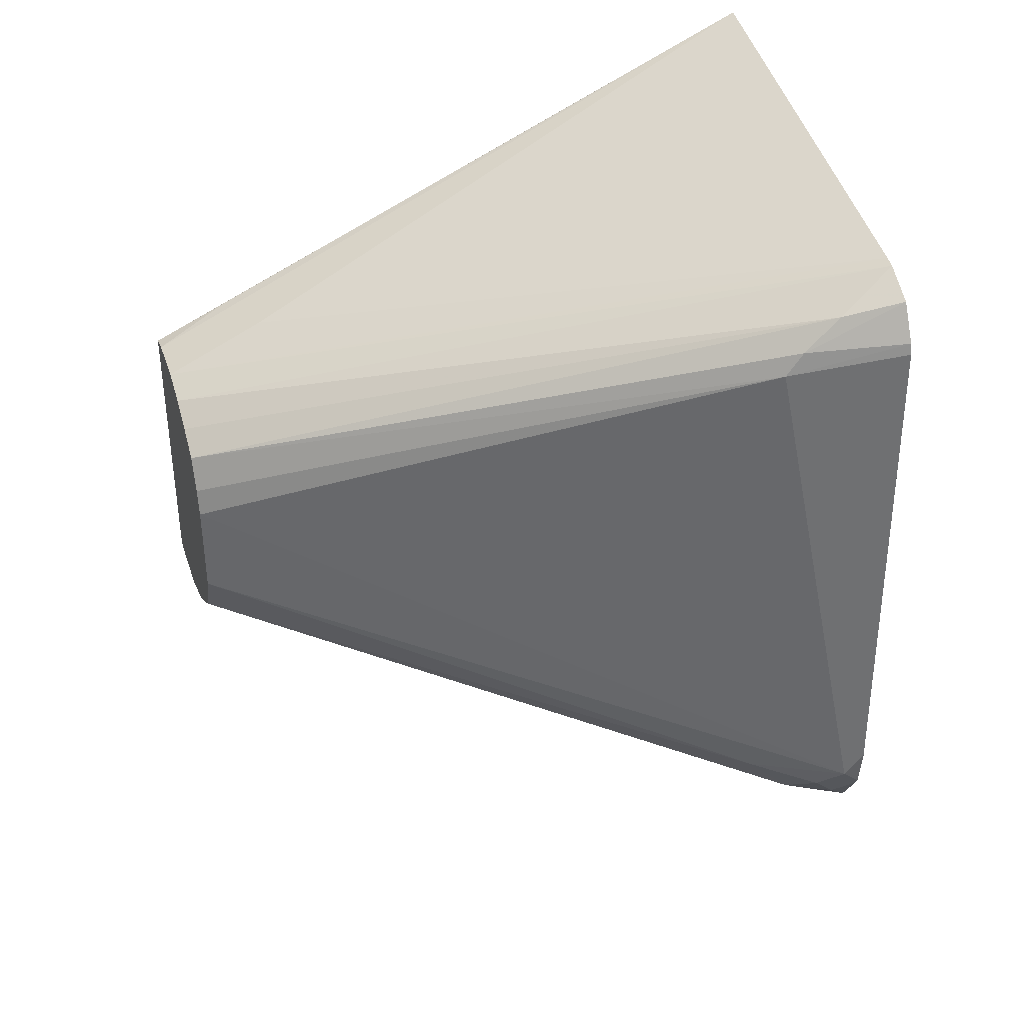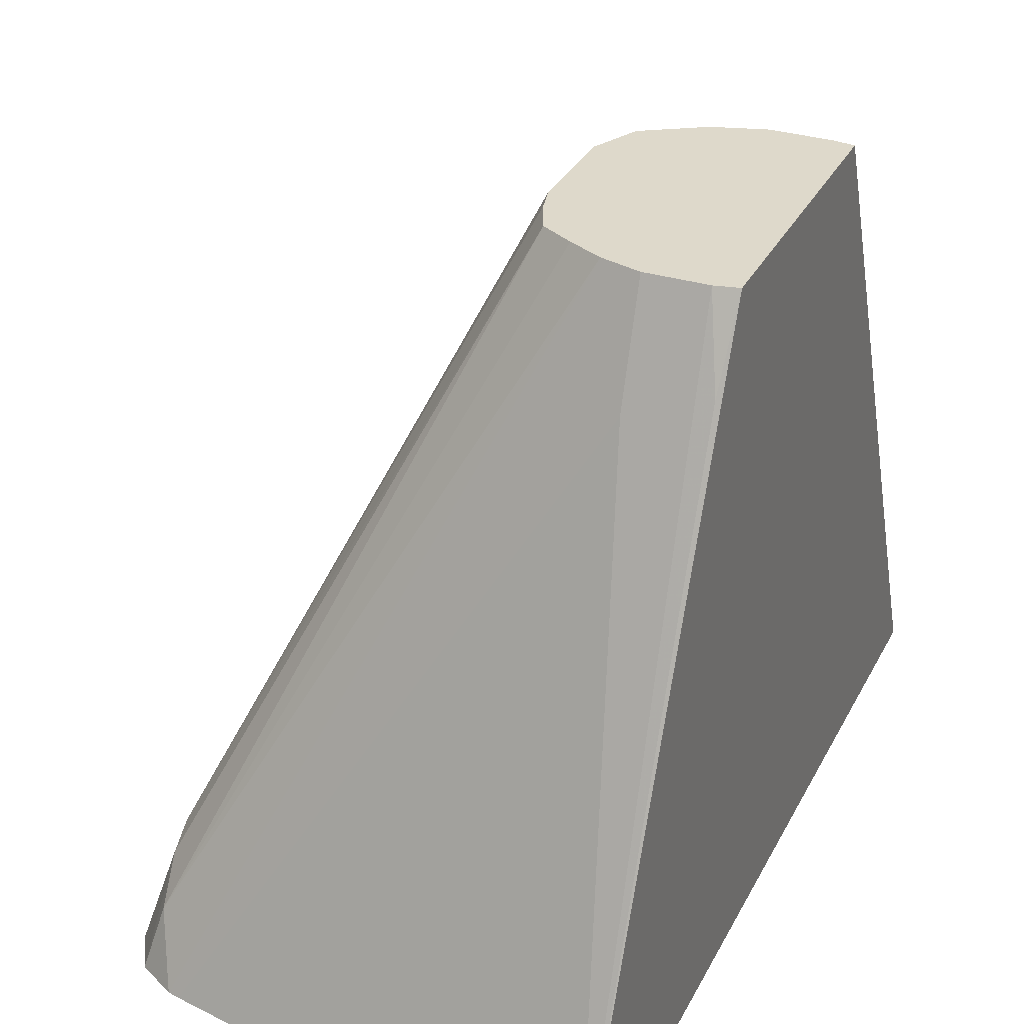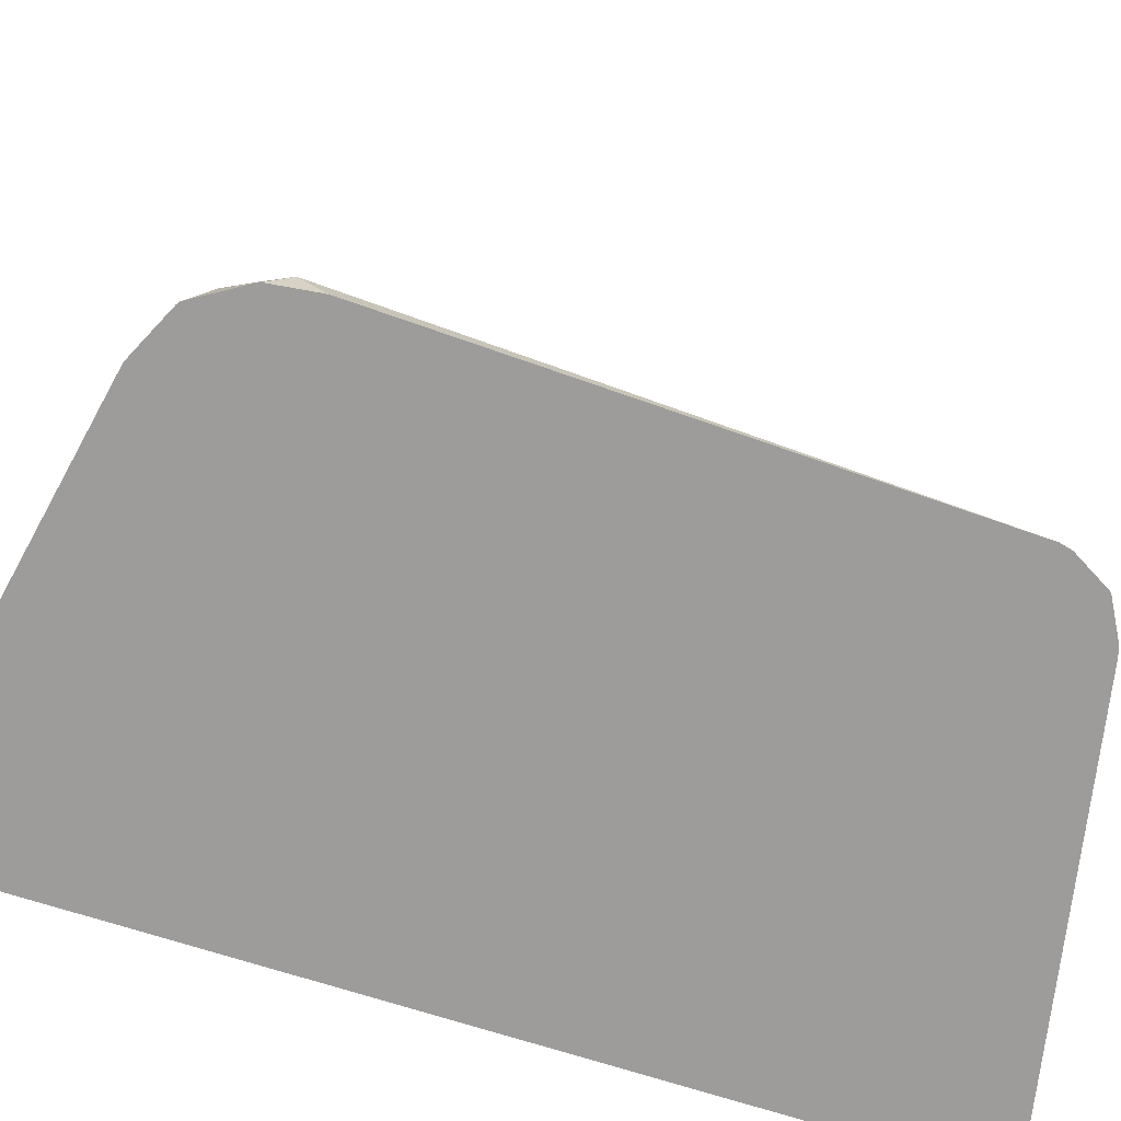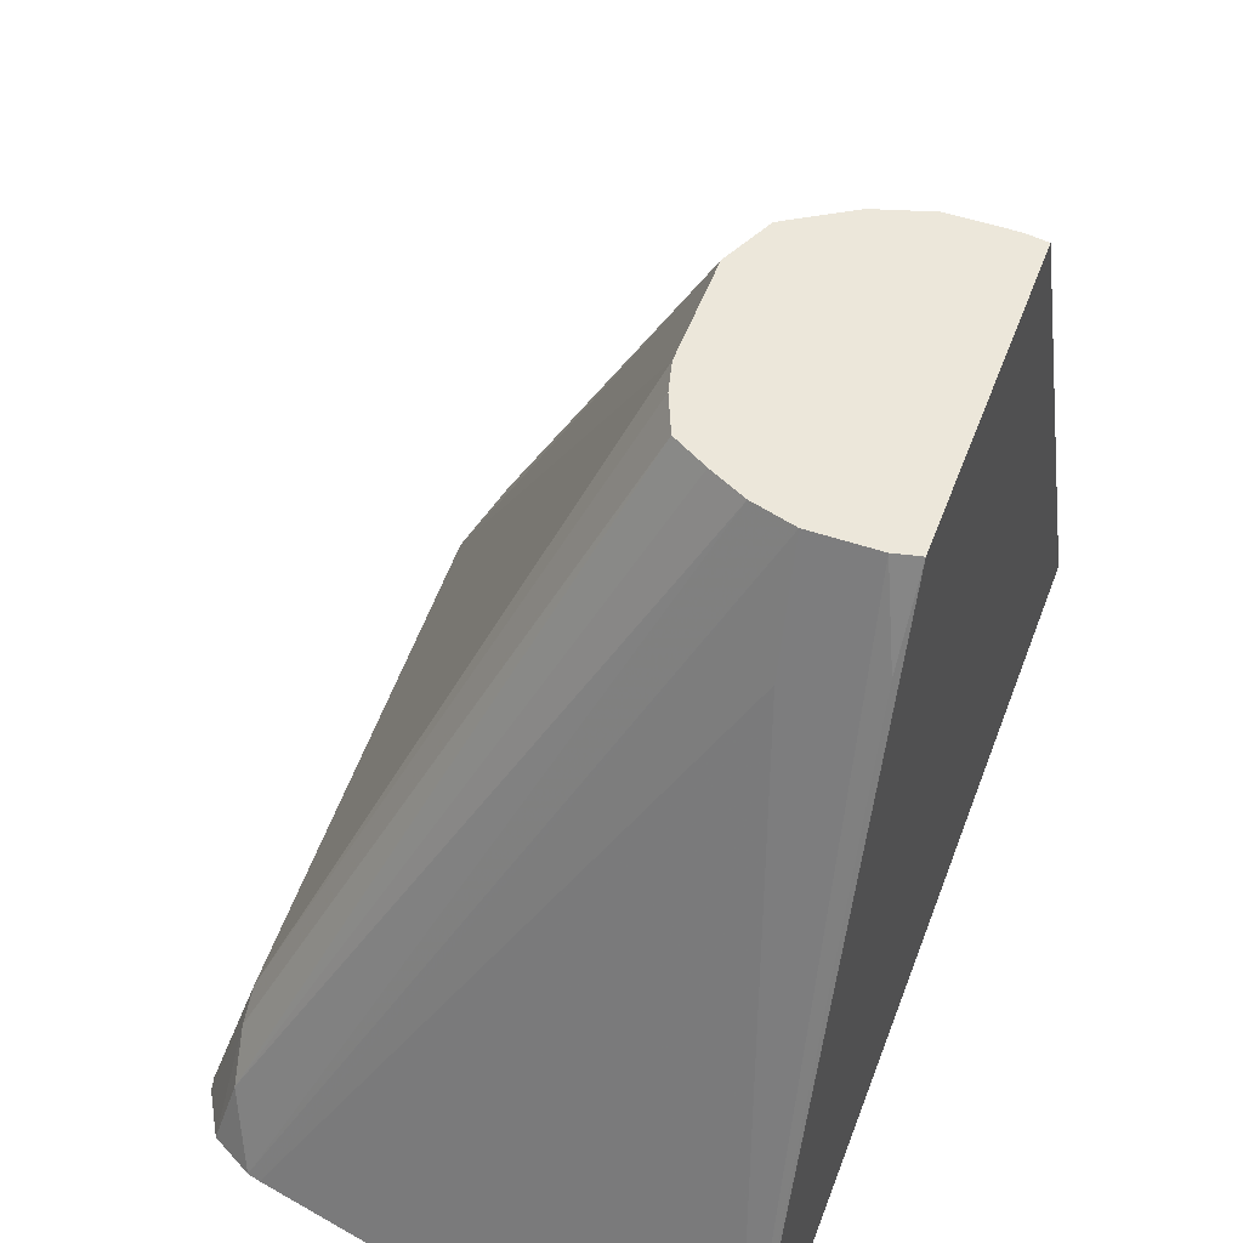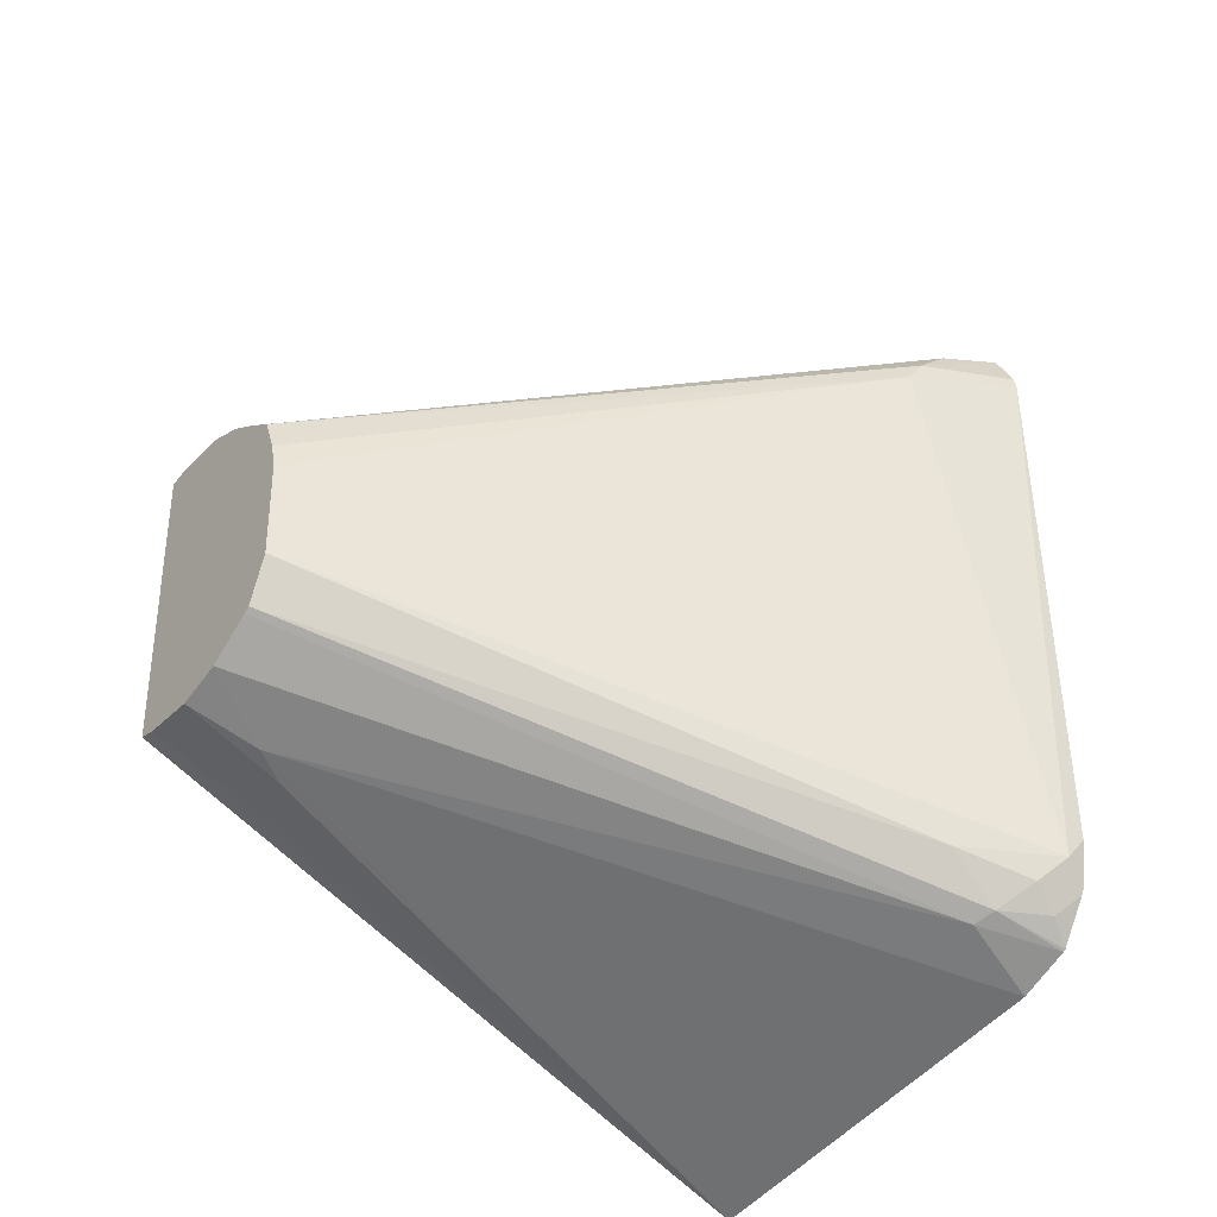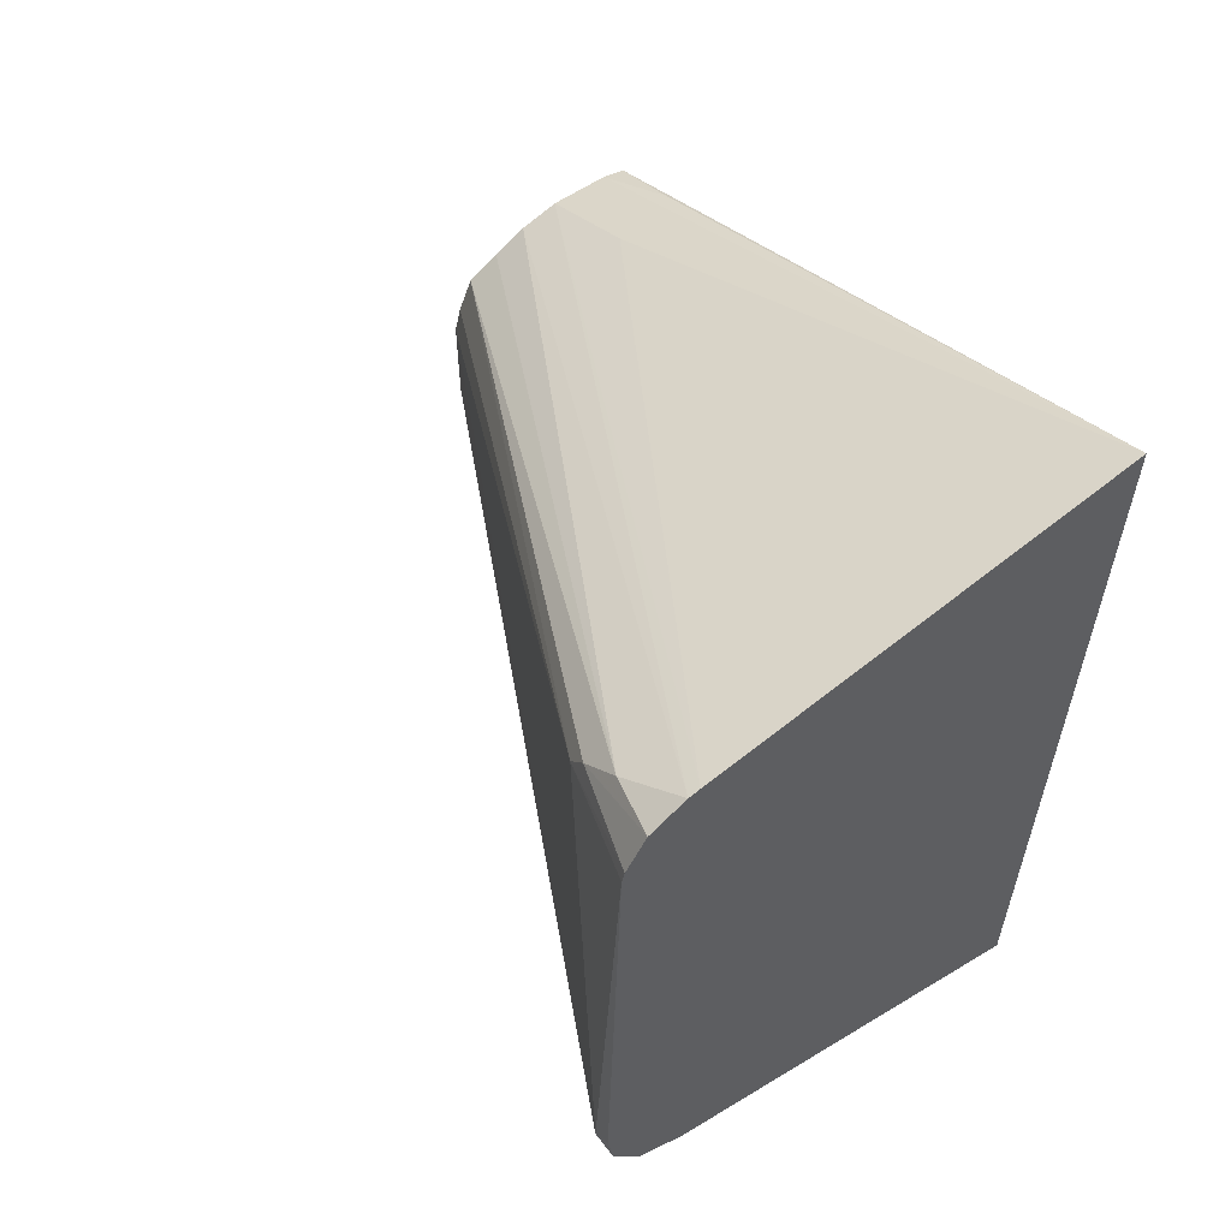
<metadata>
{"format":"obj","ext":"obj","renderer":"f3d","projection":"perspective","resolution":1024,"background":"white","views":[{"elev":37.1,"azim":-107.7,"up":"+Z"},{"elev":31.7,"azim":23.4,"up":"+Y"},{"elev":-70.1,"azim":-107.9,"up":"+Y"},{"elev":51.7,"azim":20.1,"up":"+Y"},{"elev":-34.8,"azim":-127.5,"up":"+Z"},{"elev":58.1,"azim":-35.4,"up":"+Z"}]}
</metadata>
<code>
v -0.02952 0.2475 -0.05012
v -0.04908 0.2475 -0.05012
v -0.02302 0.2475 -0.04909
v -0.02302 0.01738 -0.1492
v -0.03272 0.2126 -0.06541
v -0.04908 0.2126 -0.06541
v -0.05452 0.2235 -0.05997
v -0.06543 0.2475 -0.04518
v -0.02302 0.2475 0.04844
v -0.1625 0.01738 -0.1221
v -0.02302 0.01738 0.1511
v -0.169 0.04362 -0.109
v -0.08178 0.2475 -0.03519
v -0.0306 0.2475 0.05012
v -0.02454 0.2208 0.06132
v -0.1789 0.01738 -0.1145
v -0.05015 0.2475 0.05012
v -0.04908 0.2126 0.06541
v -0.1636 0.01738 0.1221
v -0.1796 0.01738 -0.1141
v -0.1758 0.04089 -0.1063
v -0.08392 0.2475 -0.03378
v -0.0628 0.2475 0.04642
v -0.1674 0.01738 0.1212
v -0.1804 0.01738 -0.1135
v -0.184 0.02454 -0.1063
v -0.186 0.03272 -0.09813
v -0.1758 0.05727 -0.08995
v -0.09104 0.2475 -0.01846
v -0.07361 0.2475 0.04089
v -0.1745 0.03817 0.109
v -0.1797 0.01738 0.1142
v -0.1894 0.01738 -0.09915
v -0.1922 0.02454 -0.08995
v -0.09104 0.2475 0.0142
v -0.08392 0.2475 0.03483
v -0.1758 0.05112 0.09812
v -0.1866 0.01738 0.1019
v -0.1904 0.01738 -0.0971
v -0.1924 0.01738 -0.08178
v -0.1876 0.01738 0.09812
v -0.1758 0.05727 0.08995
v -0.08876 0.2475 0.02331
f 22 28 29
f 21 28 22
f 17 19 18
f 21 27 28
f 21 26 27
f 21 25 26
f 20 25 21
f 23 30 31
f 12 21 13
f 17 23 24
f 13 21 22
f 12 20 21
f 12 16 20
f 11 18 19
f 23 31 24
f 11 17 18
f 11 14 17
f 17 24 19
f 24 31 32
f 34 39 40
f 26 33 34
f 11 15 14
f 38 42 41
f 37 42 38
f 36 42 37
f 36 43 42
f 35 42 43
f 34 42 35
f 34 41 42
f 25 33 26
f 34 40 41
f 32 37 38
f 31 36 37
f 31 37 32
f 30 36 31
f 29 34 35
f 28 34 29
f 27 34 28
f 26 34 27
f 33 39 34
f 10 16 12
f 4 32 38
f 9 14 15
f 1 6 2
f 1 5 6
f 1 4 5
f 1 3 4
f 1 9 3
f 1 14 9
f 9 15 11
f 1 23 17
f 1 30 23
f 1 36 30
f 1 43 36
f 1 35 43
f 1 29 35
f 1 22 29
f 1 13 22
f 1 8 13
f 1 2 8
f 2 6 7
f 2 7 8
f 1 17 14
f 3 11 4
f 3 9 11
f 8 12 13
f 7 12 8
f 7 10 12
f 4 16 10
f 4 25 20
f 4 33 25
f 4 39 33
f 4 20 16
f 4 41 40
f 4 40 39
f 4 7 6
f 4 6 5
f 4 11 19
f 4 10 7
f 4 24 32
f 4 38 41
f 4 19 24

</code>
